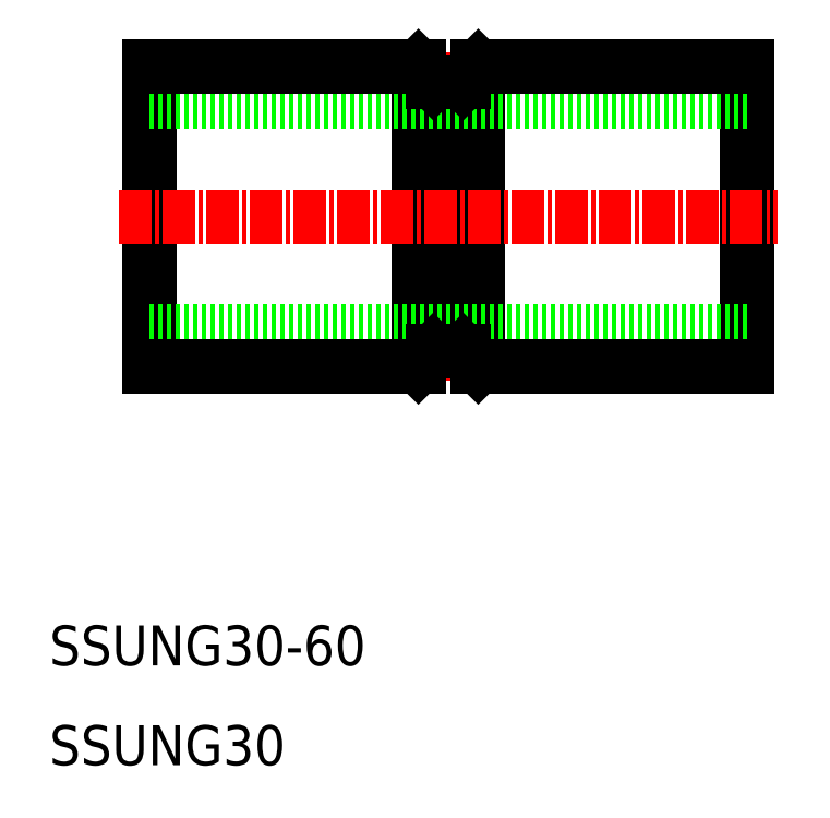
<metadata>
{"format":"dxf","ext":"dxf","renderer":"ezdxf+matplotlib","layout":"modelspace","background":"white","min_lineweight":24,"dpi":150}
</metadata>
<code>
0
SECTION
2
ENTITIES
0
TEXT
8
0
10
77.88
20
-145.9
30
0
40
4
1
SSUNG30-60
0
LINE
8
CENTER
10
117.9
20
-84.38
30
0
11
117.9
21
-117.4
31
0
0
LINE
8
0
10
119.4
20
-114.4
30
0
11
119.4
21
-87.38
31
0
0
LINE
8
0
10
116.4
20
-114.4
30
0
11
116.4
21
-87.38
31
0
0
LINE
8
0
10
114.9
20
-85.88
30
0
11
114.9
21
-115.9
31
0
0
LINE
8
0
10
120.9
20
-85.88
30
0
11
120.9
21
-115.9
31
0
0
LINE
8
0
10
87.88
20
-85.88
30
0
11
87.88
21
-115.9
31
0
0
LINE
8
0
10
147.9
20
-85.88
30
0
11
147.9
21
-115.9
31
0
0
LINE
8
CENTER
10
84.88
20
-100.9
30
0
11
150.9
21
-100.9
31
0
0
LINE
8
0
10
87.88
20
-112.4
30
0
11
147.9
21
-112.4
31
0
0
LINE
8
0
10
114.9
20
-115.9
30
0
11
116.4
21
-114.4
31
0
0
LINE
8
0
10
87.88
20
-115.9
30
0
11
114.9
21
-115.9
31
0
0
LINE
8
0
10
120.9
20
-115.9
30
0
11
147.9
21
-115.9
31
0
0
LINE
8
0
10
120.9
20
-115.9
30
0
11
119.4
21
-114.4
31
0
0
LINE
8
0
10
116.4
20
-114.4
30
0
11
119.4
21
-114.4
31
0
0
LINE
8
0
10
147.9
20
-90.88
30
0
11
147.9
21
-90.88
31
0
0
LINE
8
0
10
147.9
20
-100.9
30
0
11
147.9
21
-100.9
31
0
0
LINE
8
0
10
87.88
20
-89.38
30
0
11
147.9
21
-89.38
31
0
0
LINE
8
0
10
114.9
20
-85.88
30
0
11
116.4
21
-87.38
31
0
0
LINE
8
0
10
87.88
20
-85.88
30
0
11
114.9
21
-85.88
31
0
0
LINE
8
0
10
120.9
20
-85.88
30
0
11
147.9
21
-85.88
31
0
0
LINE
8
0
10
120.9
20
-85.88
30
0
11
119.4
21
-87.38
31
0
0
LINE
8
0
10
116.4
20
-87.38
30
0
11
119.4
21
-87.38
31
0
0
TEXT
8
0
10
77.88
20
-155.9
30
0
40
4
1
SSUNG30
0
ENDSEC
0
EOF

</code>
